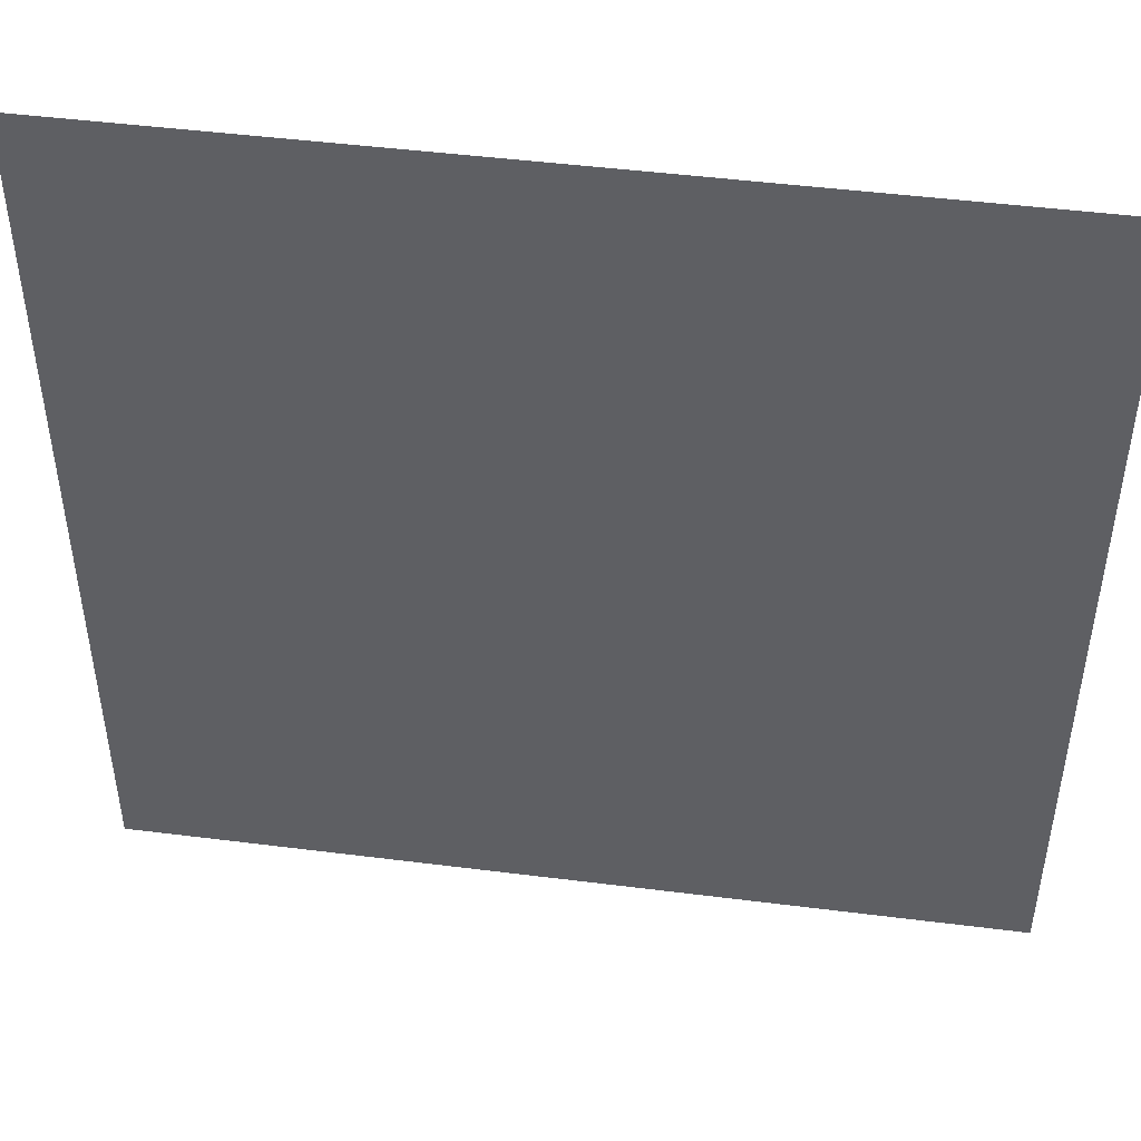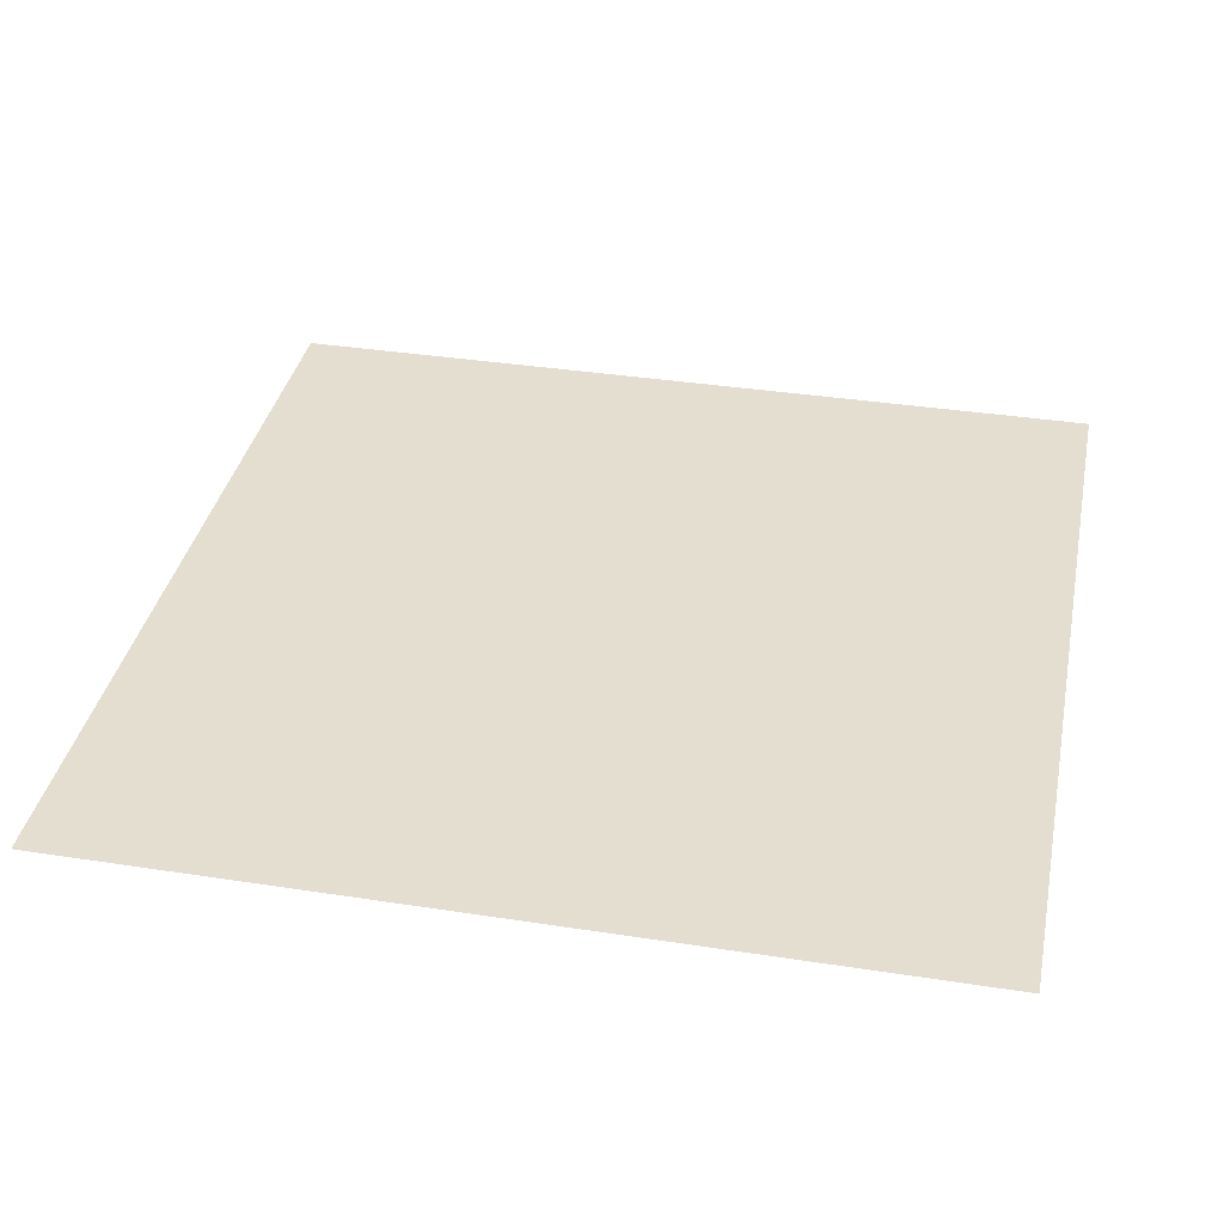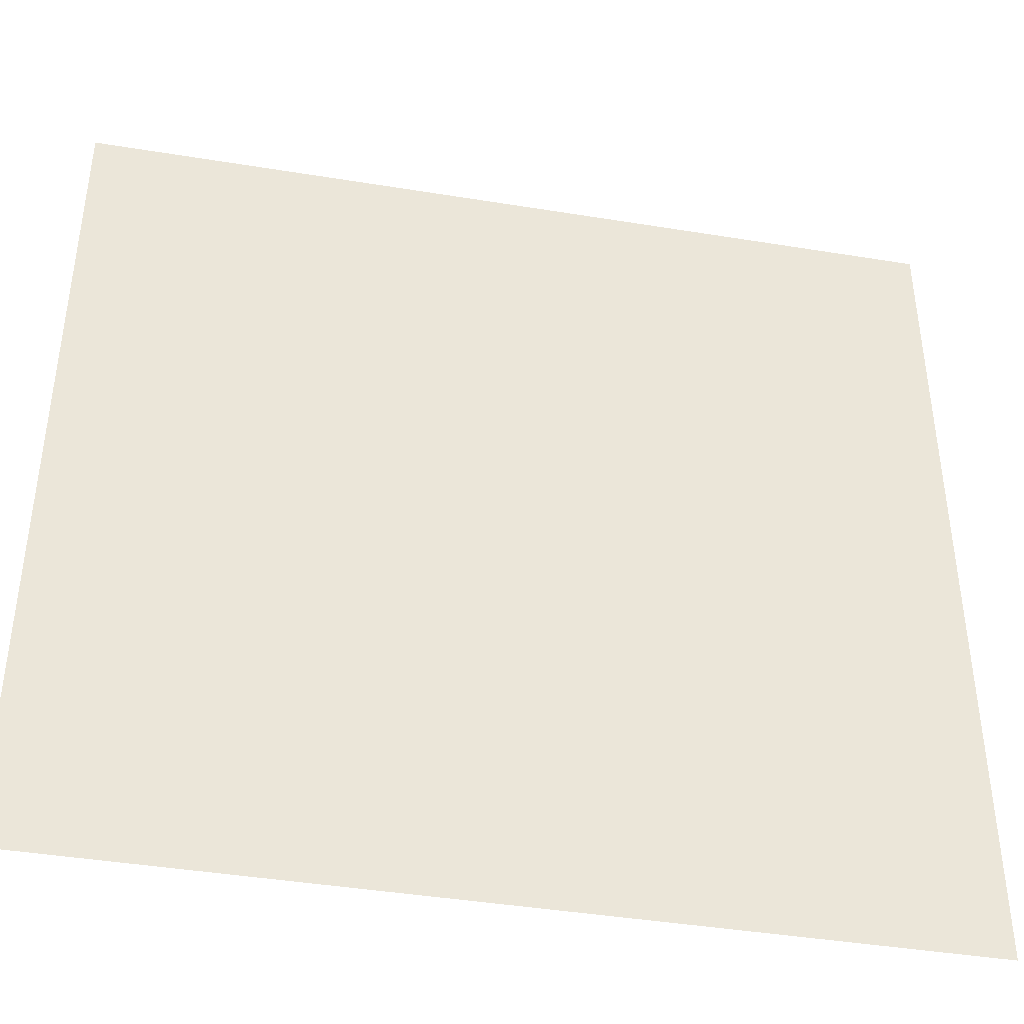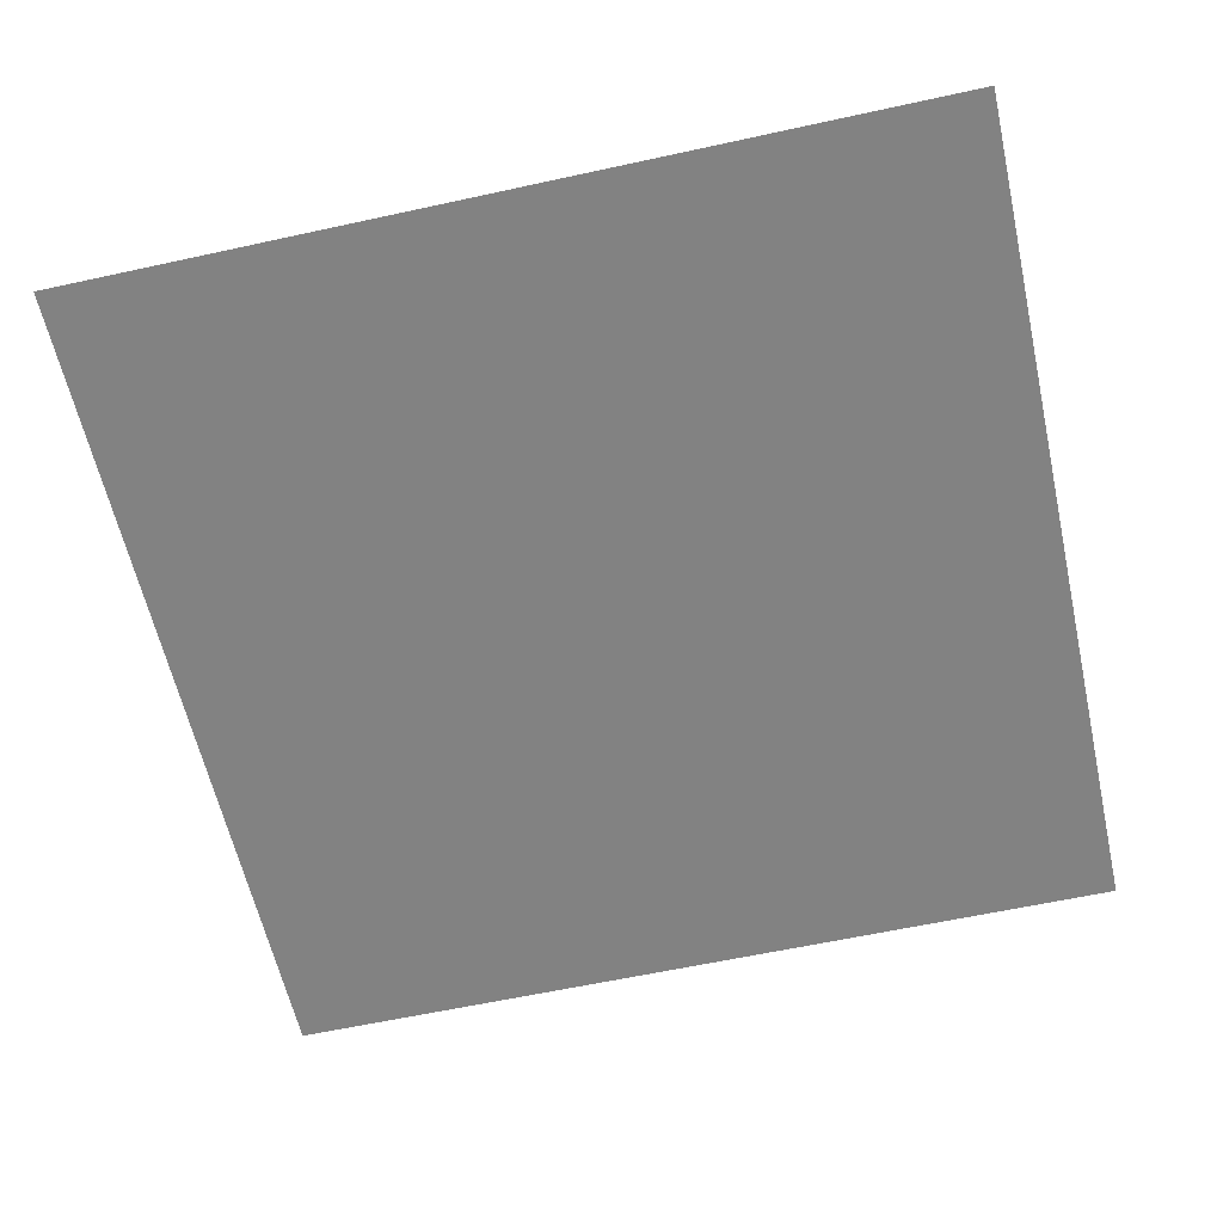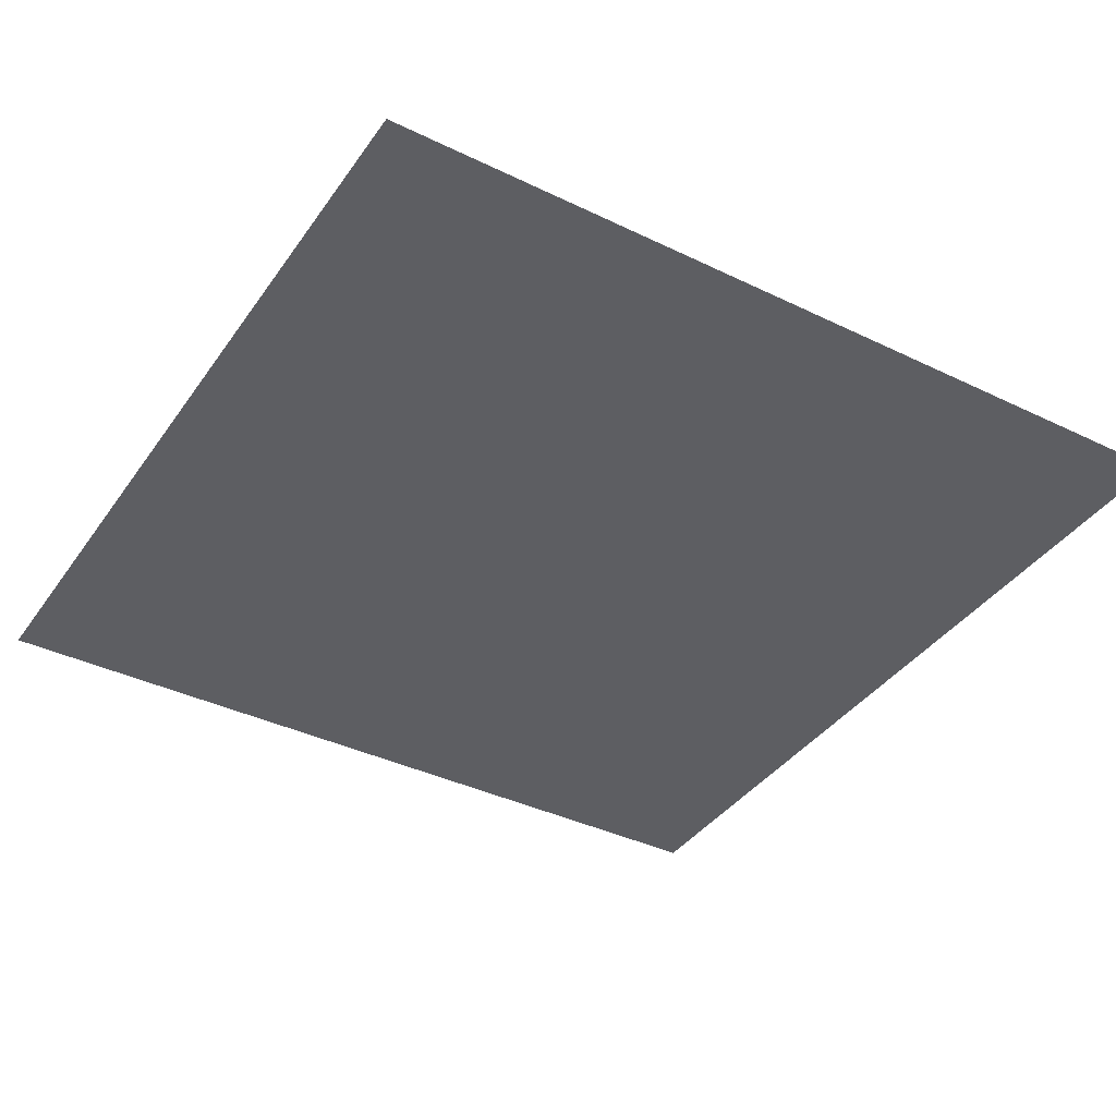
<metadata>
{"format":"obj","ext":"obj","renderer":"f3d","projection":"perspective","resolution":1024,"background":"white","views":[{"elev":47.4,"azim":8.1,"up":"+Z"},{"elev":36.4,"azim":11.4,"up":"+Y"},{"elev":-42.2,"azim":168.9,"up":"+Z"},{"elev":-60.7,"azim":-167.4,"up":"+Y"},{"elev":-38.6,"azim":148.7,"up":"+Y"}]}
</metadata>
<code>
g eff_cmn_dml_plane_04
v 0.8333 0 1
v 1 0 0.8333
v 1 0 1
v 0.8333 0 0.8333
v 0.6667 0 1
v 1 0 0.6667
v 0.6667 0 0.8333
v 0.5 0 1
v 0.8333 0 0.6667
v 1 0 0.5
v 0.5 0 0.8333
v 0.3333 0 1
v 0.6667 0 0.6667
v 0.8333 0 0.5
v 1 0 0.3333
v 0.3333 0 0.8333
v 0.1667 0 1
v 0.5 0 0.6667
v 0.6667 0 0.5
v 0.8333 0 0.3333
v 1 0 0.1667
v 0.1667 0 0.8333
v -0 0 1
v 0.3333 0 0.6667
v 0.5 0 0.5
v 0.6667 0 0.3333
v 0.8333 0 0.1667
v 1 0 0
v -0 0 0.8333
v -0.1667 0 1
v 0.1667 0 0.6667
v 0.3333 0 0.5
v 0.5 0 0.3333
v 0.6667 0 0.1667
v 0.8333 0 0
v 1 0 -0.1667
v -0.1667 0 0.8333
v -0.3333 0 1
v -0 0 0.6667
v 0.1667 0 0.5
v 0.3333 0 0.3333
v 0.5 0 0.1667
v 0.6667 0 0
v 0.8333 0 -0.1667
v 1 0 -0.3333
v 0.8333 0 -0.3333
v 1 0 -0.5
v 0.6667 0 -0.1667
v 0.5 0 0
v 0.3333 0 0.1667
v 0.1667 0 0.3333
v 0.8333 0 -0.5
v 1 0 -0.6667
v 0.6667 0 -0.3333
v 0.5 0 -0.1667
v 0.3333 0 0
v 0.8333 0 -0.6667
v 1 0 -0.8333
v 0.6667 0 -0.5
v 0.5 0 -0.3333
v 0.8333 0 -0.8333
v 1 0 -1
v 0.8333 0 -1
v 0.6667 0 -0.6667
v 0.6667 0 -0.8333
v 0.6667 0 -1
v 0.5 0 -0.5
v 0.3333 0 -0.1667
v 0.5 0 -0.6667
v 0.5 0 -0.8333
v 0.5 0 -1
v 0.3333 0 -0.3333
v 0.3333 0 -0.5
v 0.3333 0 -0.6667
v 0.3333 0 -0.8333
v 0.3333 0 -1
v 0.1667 0 -0.8333
v 0.1667 0 -1
v 0.1667 0 -0.6667
v 0.1667 0 -0.5
v 0.1667 0 -0.3333
v 0.1667 0 -0.1667
v -0 0 -0.8333
v -0 0 -1
v -0 0 -0.6667
v -0 0 -0.5
v -0 0 -0.3333
v -0.1667 0 -0.8333
v -0.1667 0 -1
v -0.1667 0 -0.6667
v -0.1667 0 -0.5
v -0.3333 0 -0.8333
v -0.3333 0 -1
v -0.3333 0 -0.6667
v -0.5 0 -0.8333
v -0.5 0 -1
v -0 0 -0.1667
v -0.1667 0 -0.3333
v -0.3333 0 -0.5
v -0.5 0 -0.6667
v -0.6667 0 -0.8333
v -0.6667 0 -1
v -0.1667 0 -0.1667
v -0.3333 0 -0.3333
v -0.5 0 -0.5
v -0.6667 0 -0.6667
v -0.8333 0 -0.8333
v -0.8333 0 -1
v -1 0 -0.8333
v -1 0 -1
v -1 0 -0.6667
v -0.8333 0 -0.6667
v -1 0 -0.5
v -0.8333 0 -0.5
v -1 0 -0.3333
v -0.6667 0 -0.5
v -0.8333 0 -0.3333
v -1 0 -0.1667
v -0.6667 0 -0.3333
v -0.8333 0 -0.1667
v -1 0 0
v -0.5 0 -0.3333
v -0.8333 0 0
v -1 0 0.1667
v -0.6667 0 -0.1667
v -0.5 0 -0.1667
v -0.8333 0 0.1667
v -1 0 0.3333
v -0.6667 0 0
v -0.3333 0 -0.1667
v -0.8333 0 0.3333
v -1 0 0.5
v -0.6667 0 0.1667
v -0.5 0 0
v -0.3333 0 0
v -0.8333 0 0.5
v -1 0 0.6667
v -0.6667 0 0.3333
v -0.5 0 0.1667
v -0.1667 0 0
v -0.8333 0 0.6667
v -1 0 0.8333
v -0.6667 0 0.5
v -0.5 0 0.3333
v -0.3333 0 0.1667
v -0 0 0
v -0.8333 0 0.8333
v -1 0 1
v -0.8333 0 1
v -0.6667 0 0.6667
v -0.6667 0 0.8333
v -0.6667 0 1
v -0.5 0 0.5
v -0.3333 0 0.3333
v -0.5 0 0.8333
v -0.5 0 1
v -0.5 0 0.6667
v -0.3333 0 0.8333
v -0.3333 0 0.5
v -0.3333 0 0.6667
v -0.1667 0 0.6667
v -0.1667 0 0.5
v -0 0 0.5
v -0.1667 0 0.3333
v -0 0 0.3333
v -0.1667 0 0.1667
v -0 0 0.1667
v 0.1667 0 0.1667
v 0.1667 0 0
g eff_cmn_dml_plane_04_0
f 3 2 1
f 2 4 1
f 1 4 5
f 2 6 4
f 4 7 5
f 5 7 8
f 6 9 4
f 4 9 7
f 6 10 9
f 7 11 8
f 8 11 12
f 9 13 7
f 7 13 11
f 10 14 9
f 9 14 13
f 10 15 14
f 11 16 12
f 12 16 17
f 13 18 11
f 11 18 16
f 14 19 13
f 13 19 18
f 15 20 14
f 14 20 19
f 15 21 20
f 16 22 17
f 17 22 23
f 18 24 16
f 16 24 22
f 19 25 18
f 18 25 24
f 20 26 19
f 19 26 25
f 21 27 20
f 20 27 26
f 21 28 27
f 22 29 23
f 23 29 30
f 24 31 22
f 22 31 29
f 25 32 24
f 24 32 31
f 26 33 25
f 25 33 32
f 27 34 26
f 26 34 33
f 28 35 27
f 27 35 34
f 28 36 35
f 29 37 30
f 30 37 38
f 31 39 29
f 29 39 37
f 32 40 31
f 31 40 39
f 33 41 32
f 32 41 40
f 34 42 33
f 33 42 41
f 35 43 34
f 34 43 42
f 36 44 35
f 35 44 43
f 36 45 44
f 45 46 44
f 45 47 46
f 44 48 43
f 44 46 48
f 43 49 42
f 43 48 49
f 42 50 41
f 42 49 50
f 41 51 40
f 41 50 51
f 47 52 46
f 47 53 52
f 46 54 48
f 46 52 54
f 48 55 49
f 48 54 55
f 49 56 50
f 49 55 56
f 53 57 52
f 53 58 57
f 52 59 54
f 52 57 59
f 54 60 55
f 54 59 60
f 58 61 57
f 58 62 61
f 62 63 61
f 57 64 59
f 57 61 64
f 61 63 65
f 61 65 64
f 63 66 65
f 59 64 67
f 59 67 60
f 55 60 68
f 55 68 56
f 64 65 69
f 64 69 67
f 65 66 70
f 65 70 69
f 66 71 70
f 60 67 72
f 60 72 68
f 67 69 73
f 67 73 72
f 69 70 74
f 69 74 73
f 70 71 75
f 70 75 74
f 71 76 75
f 75 76 77
f 76 78 77
f 74 75 79
f 75 77 79
f 73 74 80
f 74 79 80
f 72 73 81
f 73 80 81
f 68 72 82
f 72 81 82
f 77 78 83
f 78 84 83
f 79 77 85
f 77 83 85
f 80 79 86
f 79 85 86
f 81 80 87
f 80 86 87
f 83 84 88
f 84 89 88
f 85 83 90
f 83 88 90
f 86 85 91
f 85 90 91
f 88 89 92
f 89 93 92
f 90 88 94
f 88 92 94
f 92 93 95
f 93 96 95
f 81 87 97
f 82 81 97
f 87 86 98
f 86 91 98
f 91 90 99
f 90 94 99
f 94 92 100
f 92 95 100
f 95 96 101
f 96 102 101
f 97 87 103
f 87 98 103
f 98 91 104
f 91 99 104
f 99 94 105
f 94 100 105
f 100 95 106
f 95 101 106
f 101 102 107
f 102 108 107
f 107 108 109
f 108 110 109
f 107 109 111
f 101 107 112
f 112 107 111
f 106 101 112
f 112 111 113
f 114 112 113
f 106 112 114
f 114 113 115
f 100 106 116
f 116 106 114
f 105 100 116
f 117 114 115
f 116 114 117
f 117 115 118
f 105 116 119
f 119 116 117
f 120 117 118
f 119 117 120
f 120 118 121
f 122 105 119
f 99 105 122
f 104 99 122
f 123 120 121
f 123 121 124
f 125 119 120
f 122 119 125
f 125 120 123
f 104 122 126
f 126 122 125
f 127 123 124
f 127 124 128
f 129 125 123
f 126 125 129
f 129 123 127
f 130 104 126
f 98 104 130
f 103 98 130
f 131 127 128
f 131 128 132
f 133 129 127
f 133 127 131
f 134 126 129
f 130 126 134
f 134 129 133
f 103 130 135
f 135 130 134
f 136 131 132
f 136 132 137
f 138 133 131
f 138 131 136
f 139 134 133
f 135 134 139
f 139 133 138
f 140 103 135
f 97 103 140
f 141 136 137
f 141 137 142
f 143 138 136
f 143 136 141
f 144 139 138
f 144 138 143
f 145 135 139
f 140 135 145
f 145 139 144
f 146 97 140
f 82 97 146
f 147 141 142
f 147 142 148
f 149 147 148
f 150 143 141
f 150 141 147
f 151 147 149
f 151 150 147
f 152 151 149
f 153 144 143
f 153 143 150
f 154 145 144
f 154 144 153
f 155 151 152
f 156 155 152
f 157 150 151
f 157 153 150
f 155 157 151
f 158 155 156
f 38 158 156
f 37 158 38
f 159 153 157
f 159 154 153
f 160 157 155
f 158 160 155
f 160 159 157
f 37 161 158
f 161 160 158
f 39 161 37
f 162 159 160
f 161 162 160
f 39 163 161
f 163 162 161
f 40 163 39
f 40 51 163
f 164 154 159
f 162 164 159
f 163 165 162
f 51 165 163
f 165 164 162
f 164 166 154
f 166 145 154
f 166 140 145
f 146 140 166
f 167 166 164
f 165 167 164
f 167 146 166
f 51 168 165
f 168 167 165
f 50 168 51
f 50 56 168
f 169 146 167
f 168 169 167
f 56 169 168
f 169 82 146
f 56 68 169
f 68 82 169

</code>
